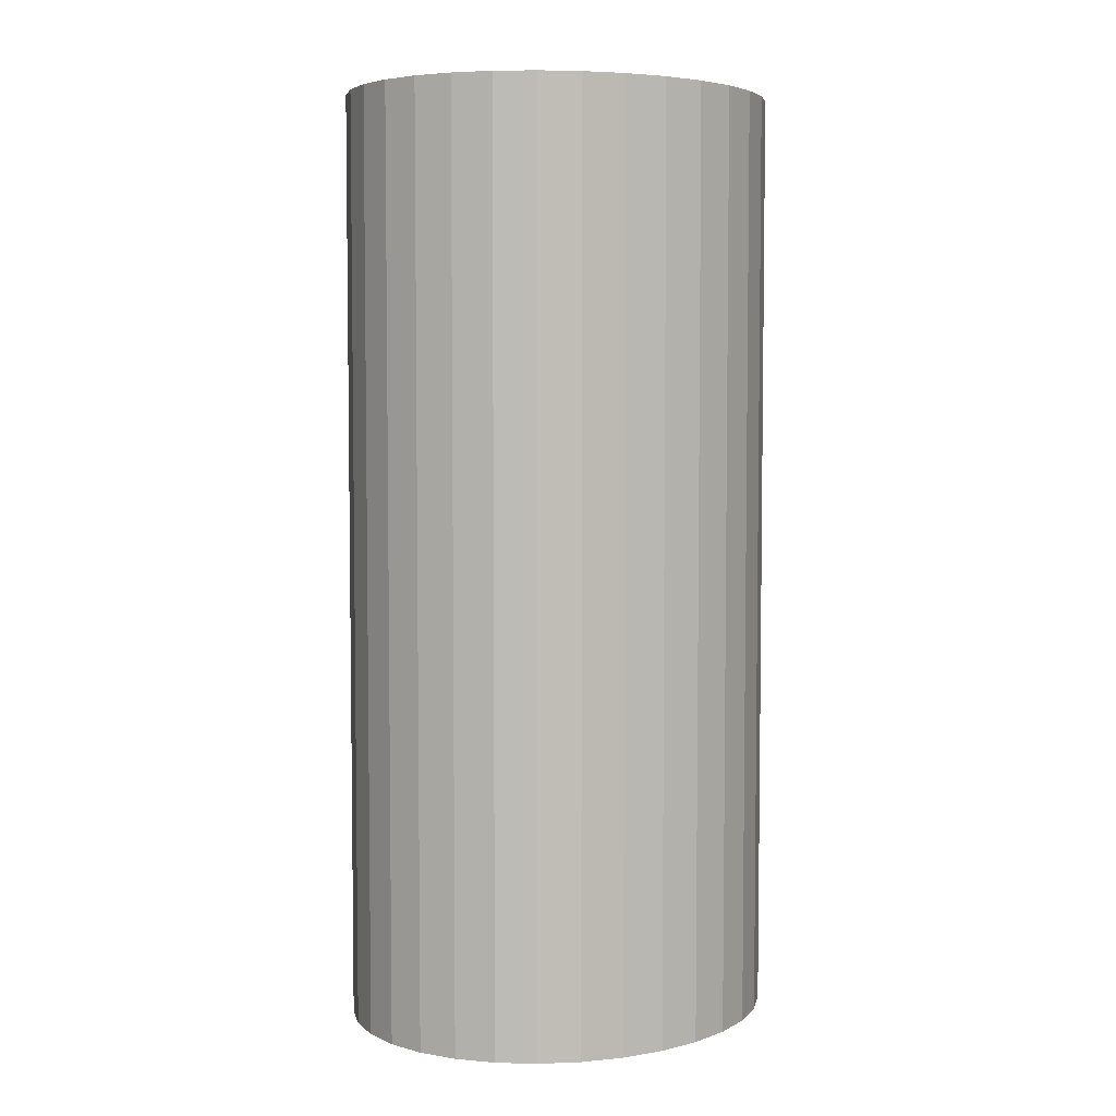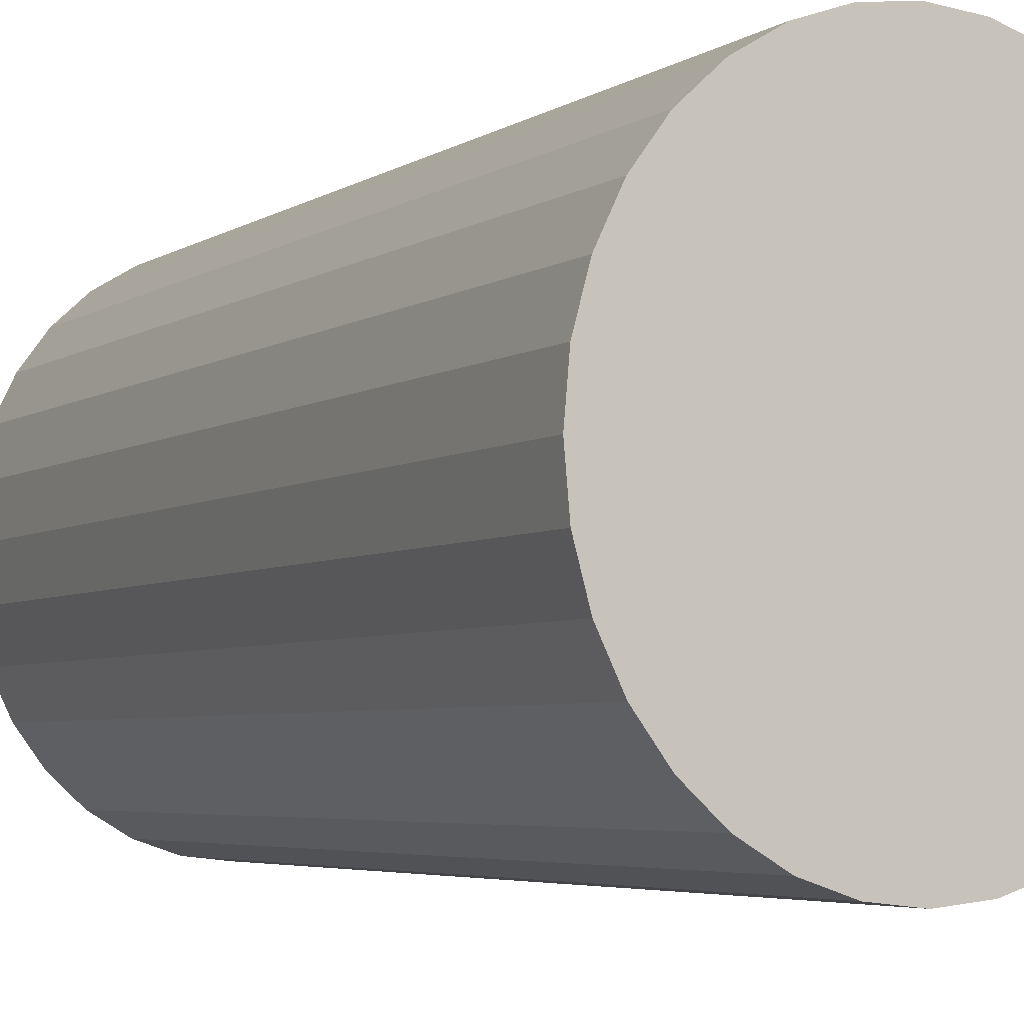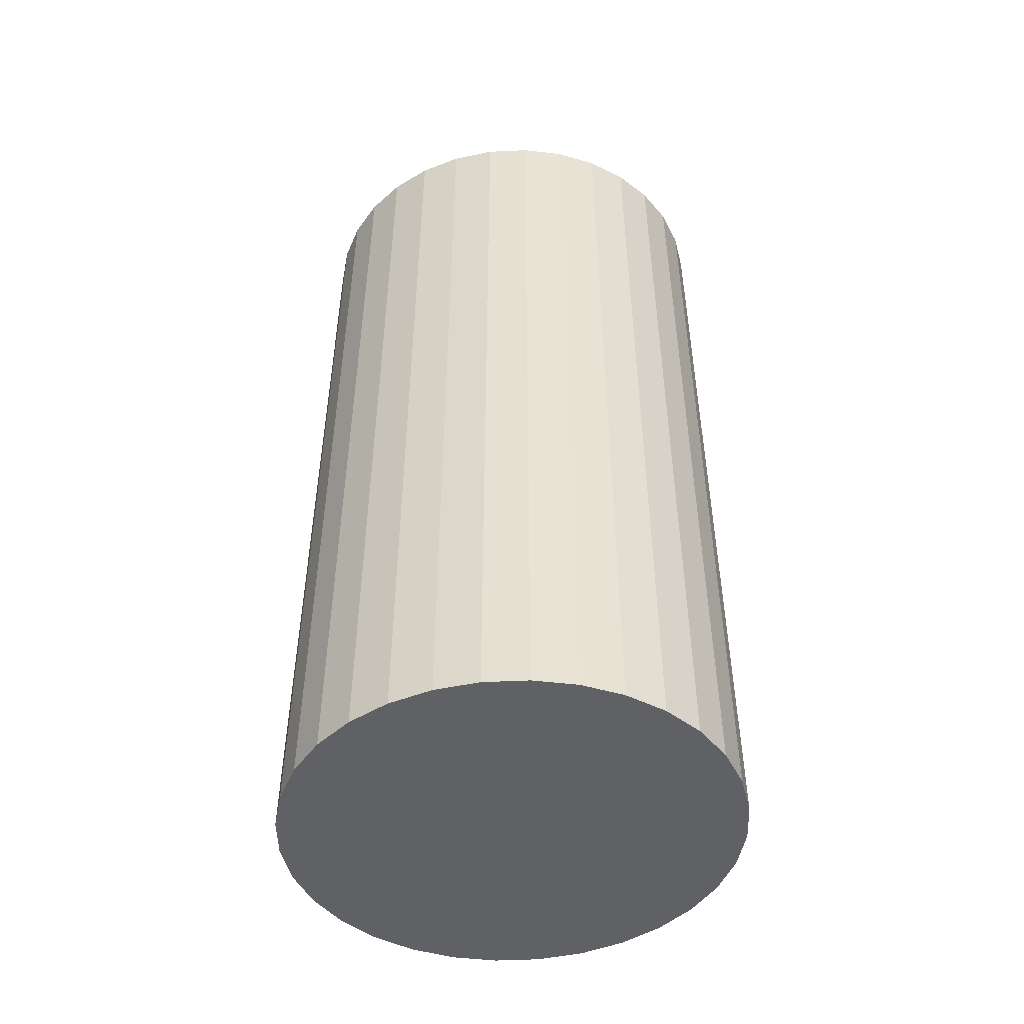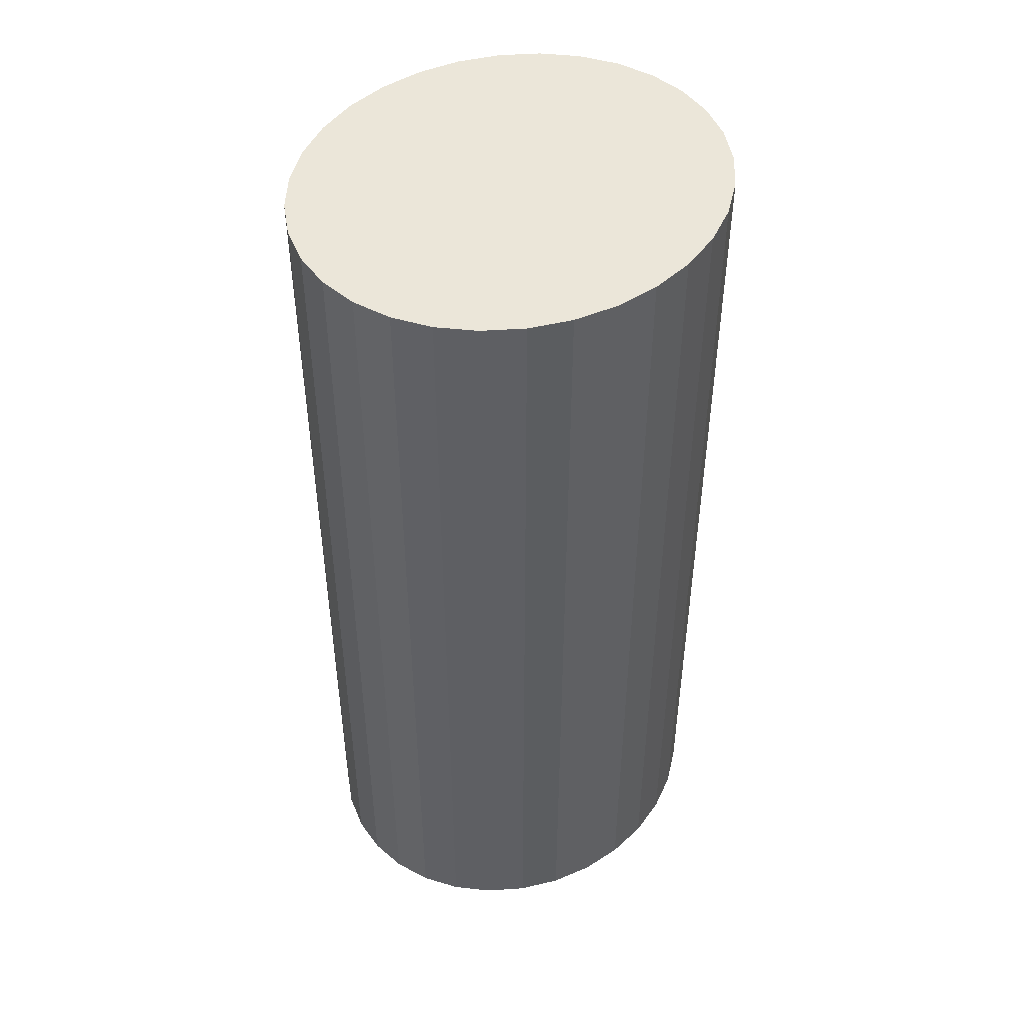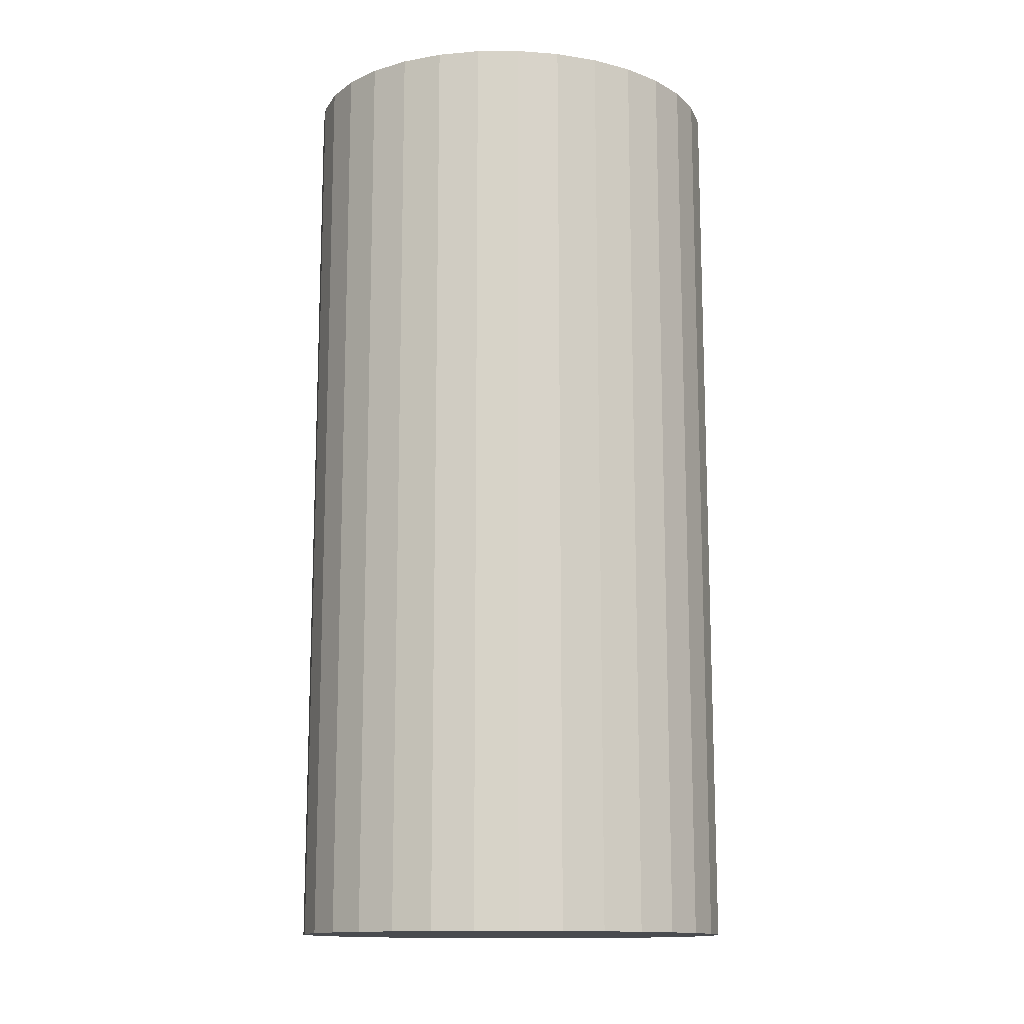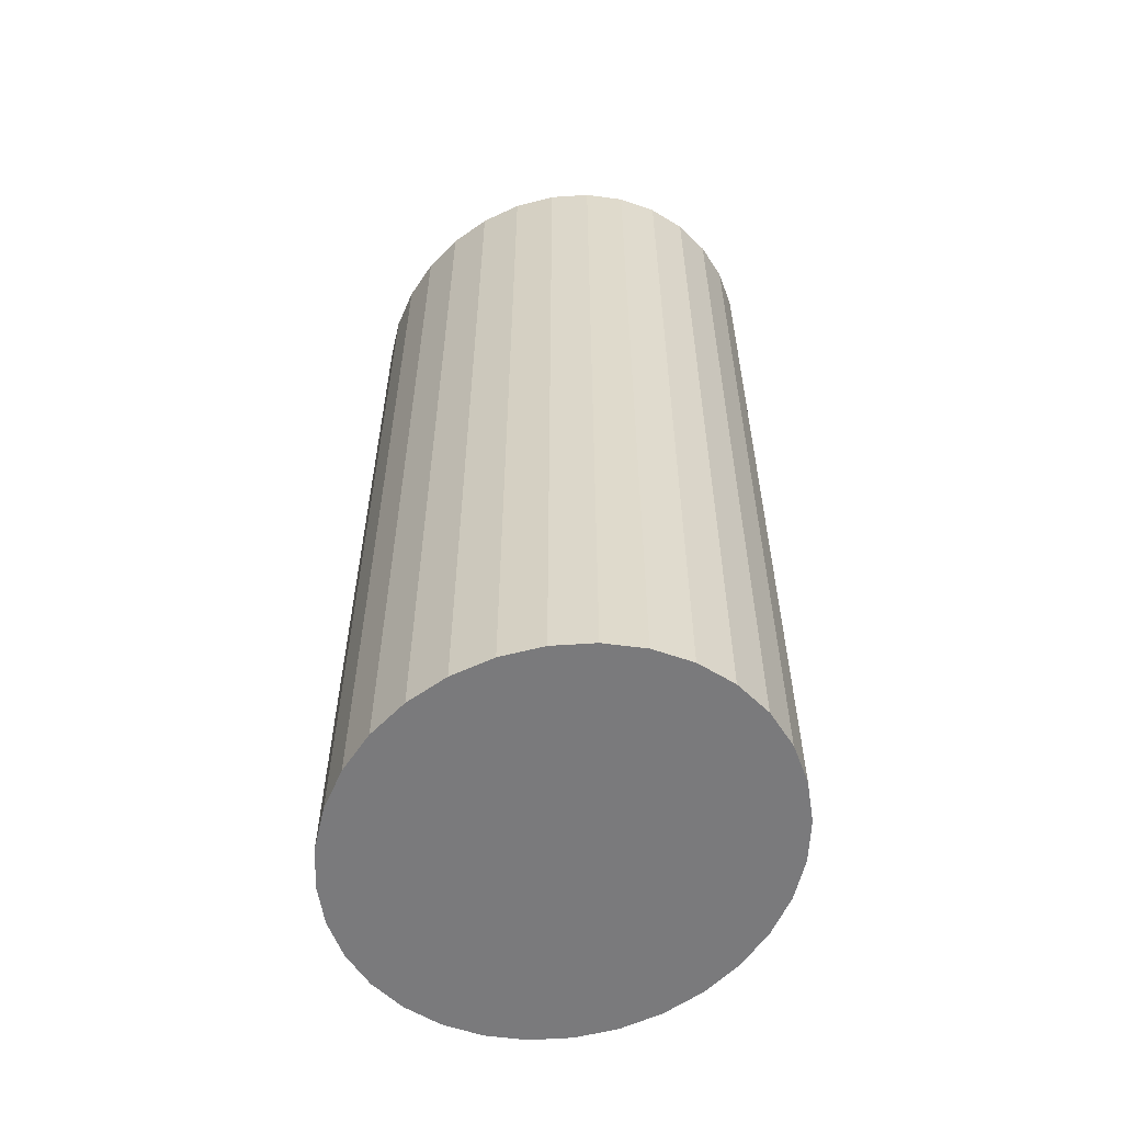
<metadata>
{"format":"obj","ext":"obj","renderer":"f3d","projection":"perspective","resolution":1024,"background":"white","views":[{"elev":4.9,"azim":47.0,"up":"+Y"},{"elev":-4.1,"azim":-25.8,"up":"+Z"},{"elev":-50.0,"azim":97.9,"up":"+Y"},{"elev":47.8,"azim":-130.5,"up":"+Y"},{"elev":-13.7,"azim":75.6,"up":"+Y"},{"elev":-58.2,"azim":141.3,"up":"+Y"}]}
</metadata>
<code>
o RUArm_Cylinder
v -1.943 1.499 -0.4785
v -1.943 3.499 -0.4785
v -1.86 1.499 -0.4693
v -1.86 3.499 -0.4693
v -1.78 1.499 -0.4421
v -1.78 3.499 -0.4421
v -1.706 1.499 -0.3978
v -1.706 3.499 -0.3978
v -1.642 1.499 -0.3383
v -1.642 3.499 -0.3383
v -1.589 1.499 -0.2658
v -1.589 3.499 -0.2658
v -1.549 1.499 -0.1831
v -1.549 3.499 -0.1831
v -1.525 1.499 -0.09335
v -1.525 3.499 -0.09335
v -1.517 1.499 0
v -1.517 3.499 0
v -1.525 1.499 0.09335
v -1.525 3.499 0.09335
v -1.549 1.499 0.1831
v -1.549 3.499 0.1831
v -1.589 1.499 0.2658
v -1.589 3.499 0.2658
v -1.642 1.499 0.3383
v -1.642 3.499 0.3383
v -1.706 1.499 0.3978
v -1.706 3.499 0.3978
v -1.78 1.499 0.4421
v -1.78 3.499 0.4421
v -1.86 1.499 0.4693
v -1.86 3.499 0.4693
v -1.943 1.499 0.4785
v -1.943 3.499 0.4785
v -2.027 1.499 0.4693
v -2.027 3.499 0.4693
v -2.107 1.499 0.4421
v -2.107 3.499 0.4421
v -2.18 1.499 0.3978
v -2.18 3.499 0.3978
v -2.245 1.499 0.3383
v -2.245 3.499 0.3383
v -2.298 1.499 0.2658
v -2.298 3.499 0.2658
v -2.338 1.499 0.1831
v -2.338 3.499 0.1831
v -2.362 1.499 0.09335
v -2.362 3.499 0.09335
v -2.37 1.499 0
v -2.37 3.499 0
v -2.362 1.499 -0.09335
v -2.362 3.499 -0.09335
v -2.338 1.499 -0.1831
v -2.338 3.499 -0.1831
v -2.298 1.499 -0.2658
v -2.298 3.499 -0.2658
v -2.245 1.499 -0.3383
v -2.245 3.499 -0.3383
v -2.18 1.499 -0.3978
v -2.18 3.499 -0.3978
v -2.107 1.499 -0.4421
v -2.107 3.499 -0.4421
v -2.027 1.499 -0.4693
v -2.027 3.499 -0.4693
f 1 2 4 3
f 3 4 6 5
f 5 6 8 7
f 7 8 10 9
f 9 10 12 11
f 11 12 14 13
f 13 14 16 15
f 15 16 18 17
f 17 18 20 19
f 19 20 22 21
f 21 22 24 23
f 23 24 26 25
f 25 26 28 27
f 27 28 30 29
f 29 30 32 31
f 31 32 34 33
f 33 34 36 35
f 35 36 38 37
f 37 38 40 39
f 39 40 42 41
f 41 42 44 43
f 43 44 46 45
f 45 46 48 47
f 47 48 50 49
f 49 50 52 51
f 51 52 54 53
f 53 54 56 55
f 55 56 58 57
f 57 58 60 59
f 59 60 62 61
f 4 2 64 62 60 58 56 54 52 50 48 46 44 42 40 38 36 34 32 30 28 26 24 22 20 18 16 14 12 10 8 6
f 61 62 64 63
f 63 64 2 1
f 1 3 5 7 9 11 13 15 17 19 21 23 25 27 29 31 33 35 37 39 41 43 45 47 49 51 53 55 57 59 61 63

</code>
